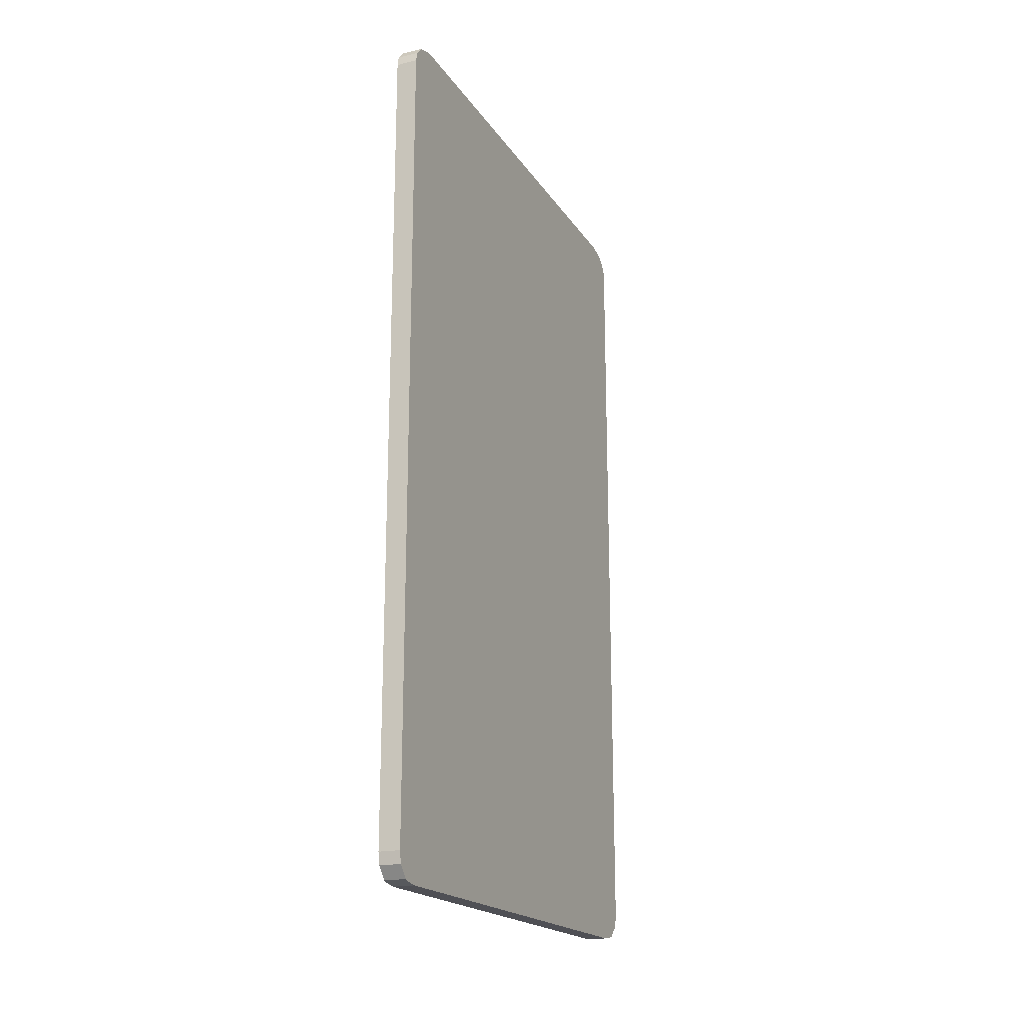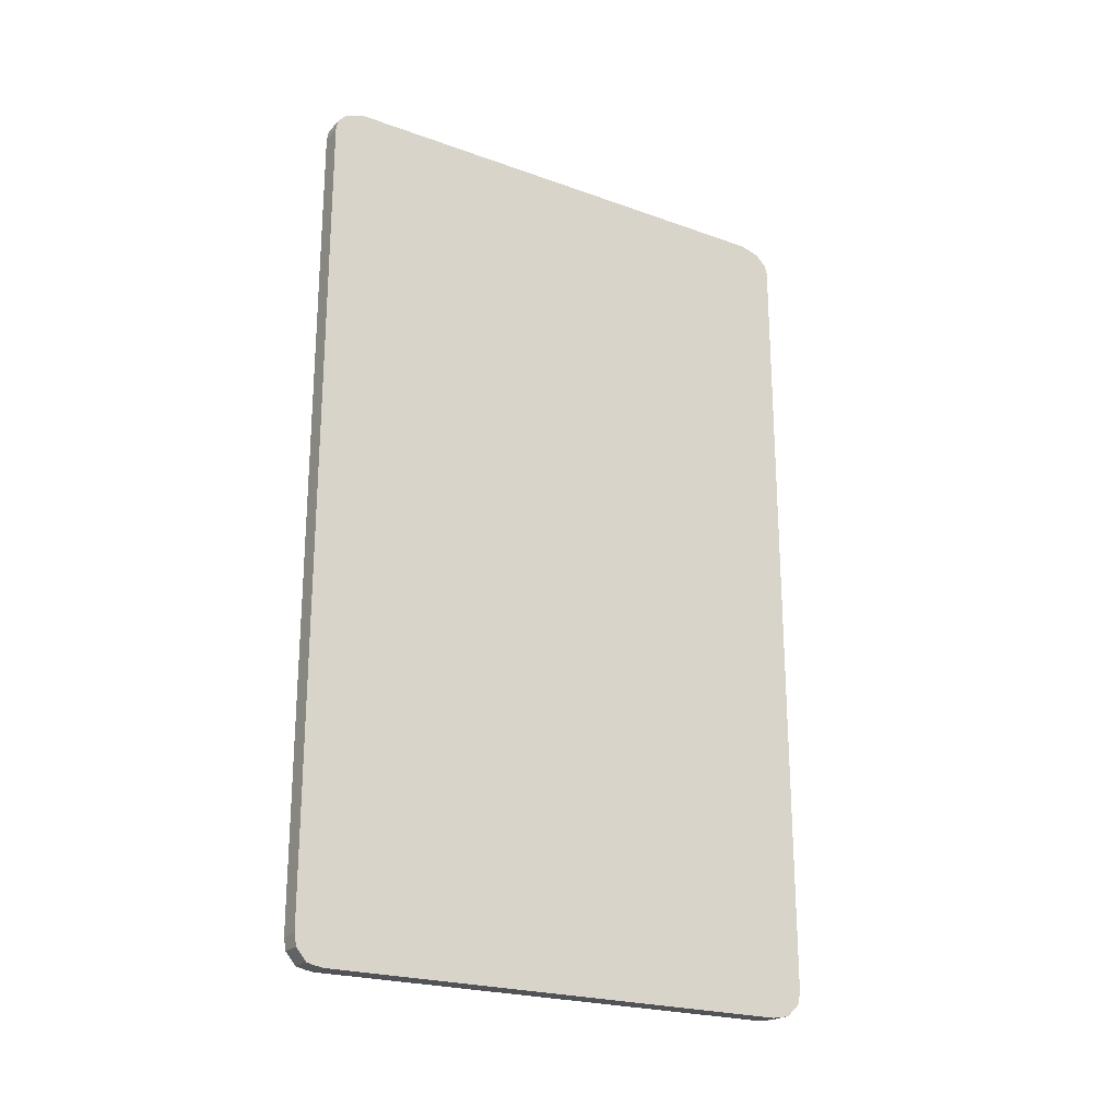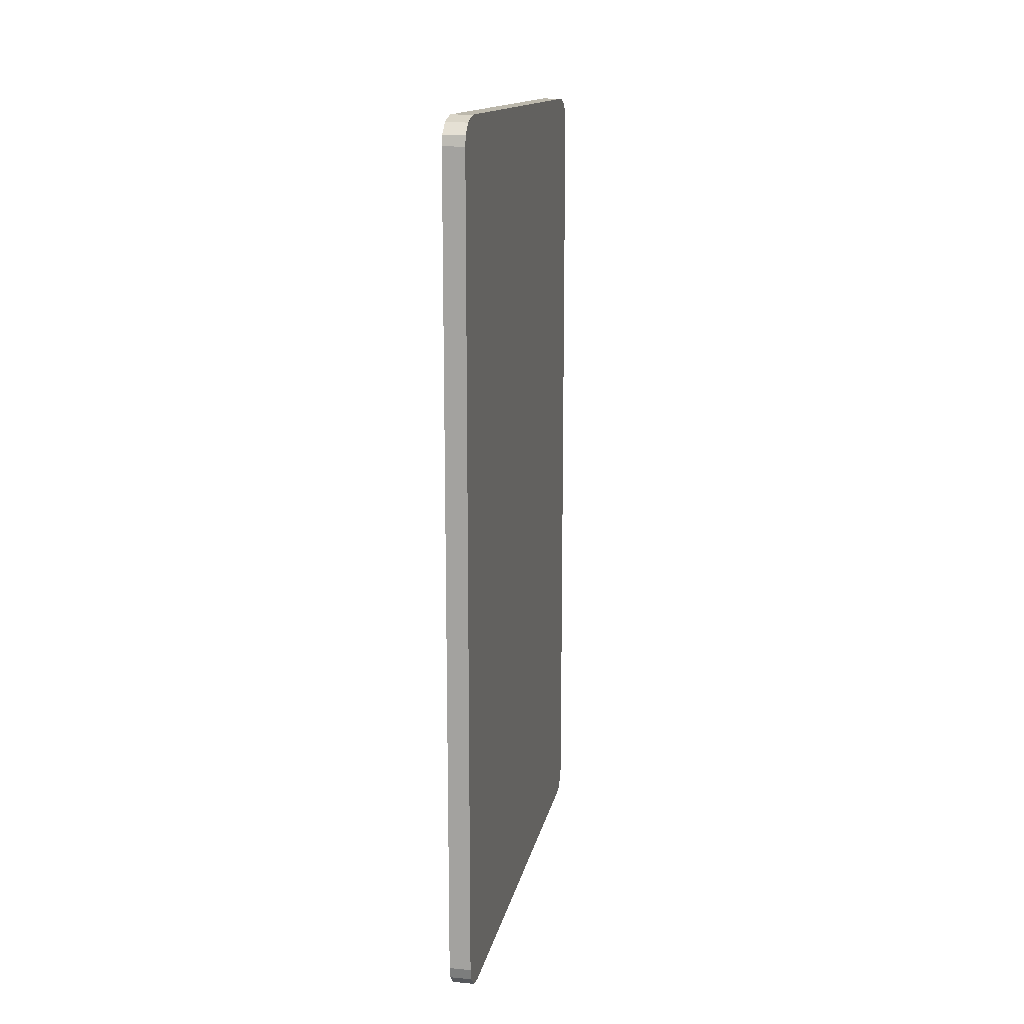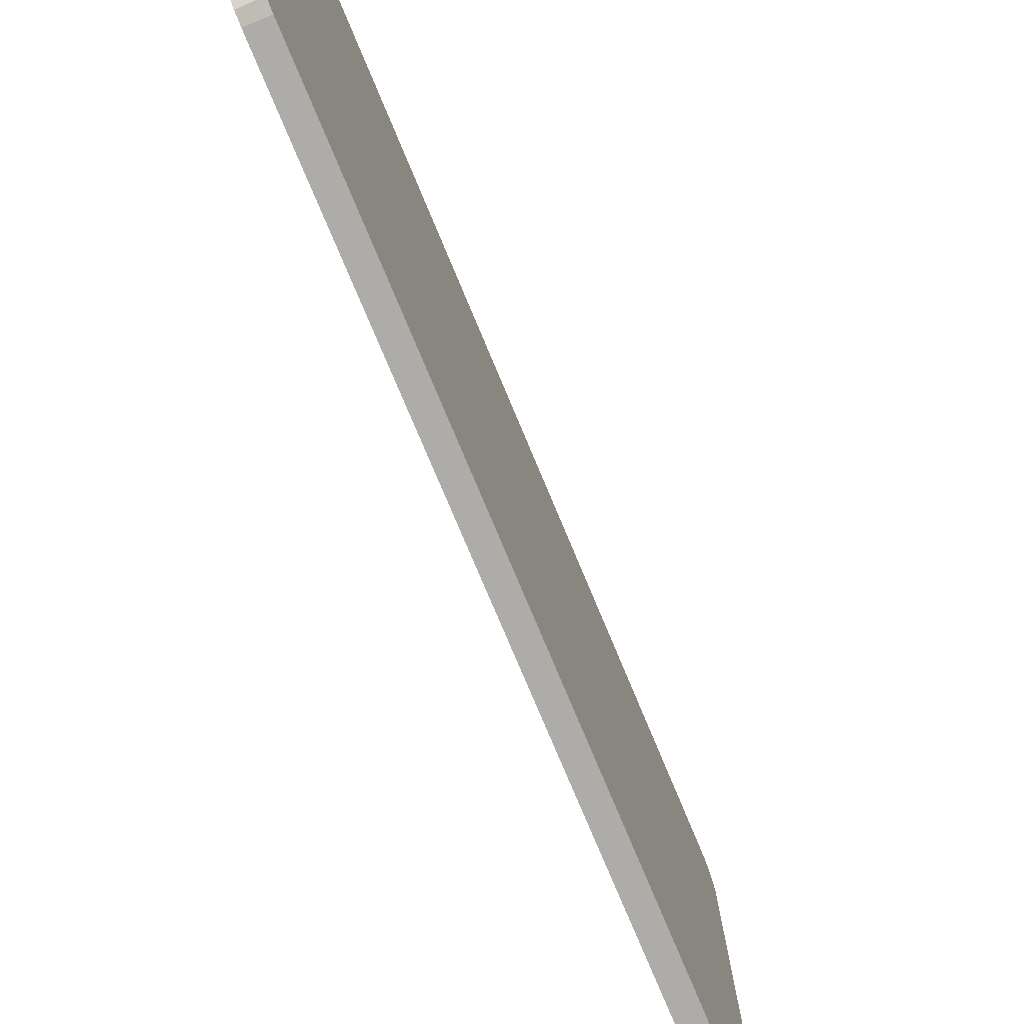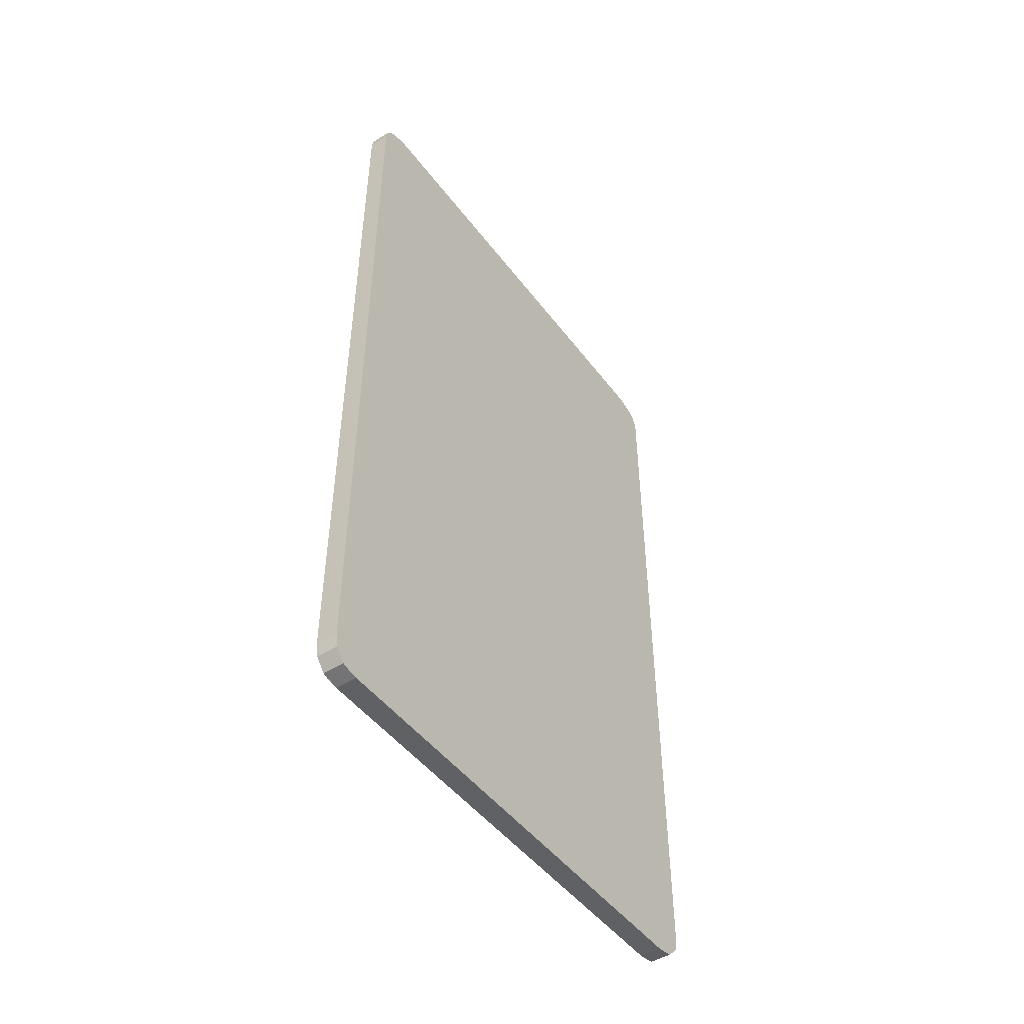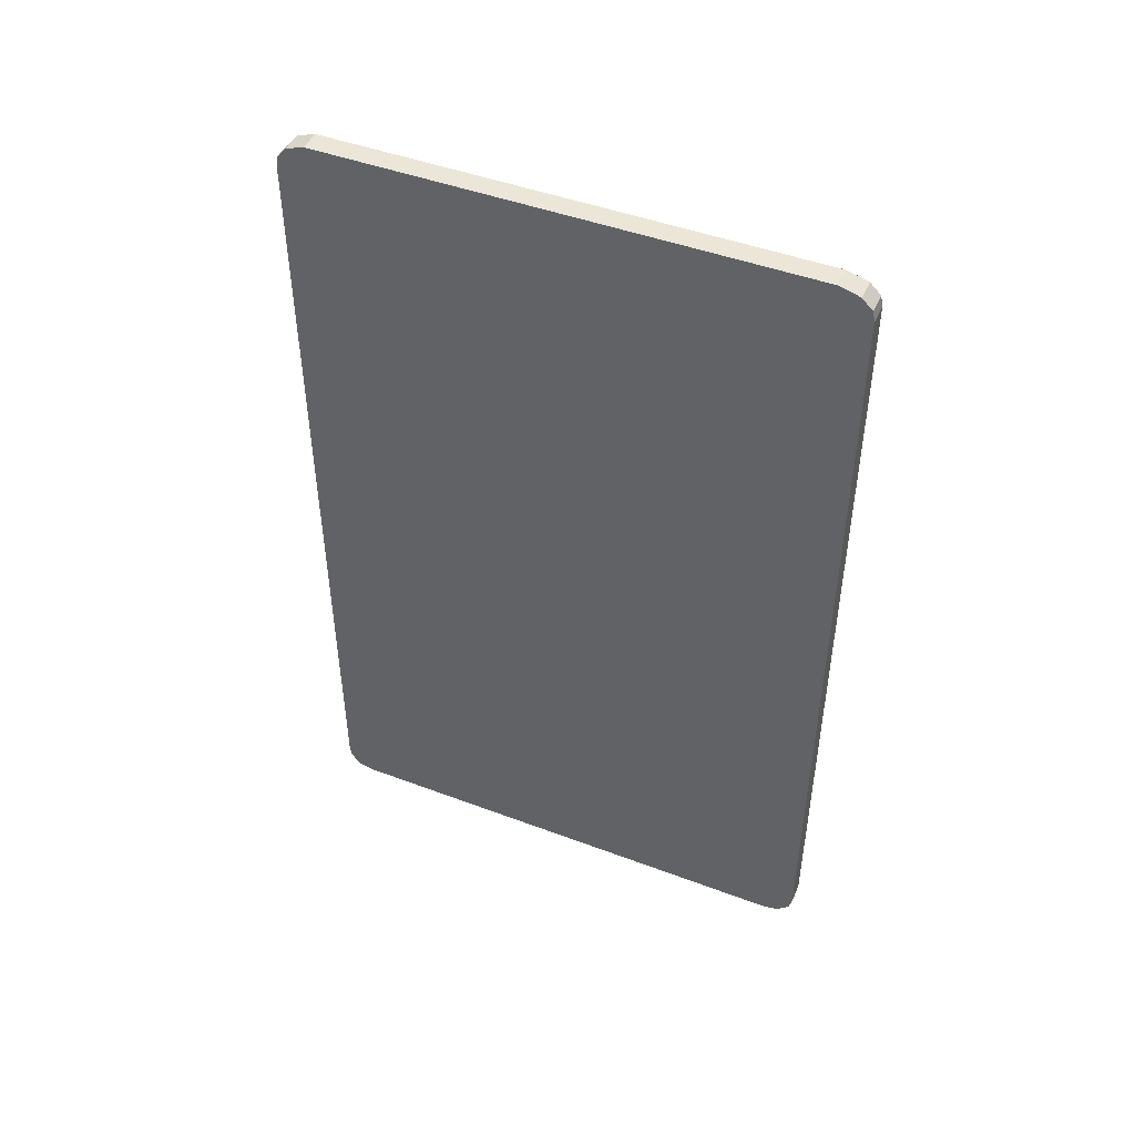
<metadata>
{"format":"obj","ext":"obj","renderer":"f3d","projection":"perspective","resolution":1024,"background":"white","views":[{"elev":-19.3,"azim":-156.3,"up":"+Y"},{"elev":-22.5,"azim":-121.7,"up":"+Y"},{"elev":14.6,"azim":11.1,"up":"+Y"},{"elev":-76.7,"azim":22.7,"up":"+Z"},{"elev":-47.9,"azim":-144.8,"up":"+Y"},{"elev":46.4,"azim":-66.8,"up":"+Y"}]}
</metadata>
<code>
o Cube
v 0.003188 -0.1266 -0.0767
v 0.003188 -0.1266 0.07583
v -0.003188 -0.1266 0.07583
v -0.003188 -0.1266 -0.0767
v 0.003188 0.1271 -0.07708
v 0.003188 0.1272 0.07662
v -0.003188 0.1272 0.07662
v -0.003188 0.1271 -0.07708
v 0.003188 -0.1276 0.07035
v -0.003188 -0.1276 0.07035
v 0.003188 0.129 0.07035
v -0.003188 0.129 0.07035
v -0.003188 -0.1276 -0.07156
v -0.003188 0.129 -0.07156
v 0.003188 -0.1276 -0.07156
v 0.003188 0.129 -0.07156
v 0.003188 -0.1195 -0.08026
v 0.003188 -0.1195 0.08038
v -0.003188 -0.1195 0.08038
v -0.003188 -0.1195 -0.08026
v 0.003188 0.1211 -0.08026
v 0.003188 0.1211 0.08038
v -0.003188 0.1211 0.08038
v -0.003188 0.1211 -0.08026
v 0.003188 -0.123 -0.07965
v -0.003188 -0.123 -0.07965
v -0.0361 0.1465 -0.2155
v 0.003188 0.1241 -0.07965
v -0.003188 0.1241 -0.07965
v 0.003188 0.1241 0.07972
v -0.003188 0.1241 0.07972
v 0.003188 0.1281 0.0739
v -0.001594 0.1272 0.07662
v -0.003188 0.1281 0.0739
v -0 0.129 0.07035
v 0.001594 0.1272 0.07662
v 0.003188 -0.123 0.07948
v -0.003188 -0.123 0.07948
v 0.003188 -0.1271 0.07366
v -0.001594 -0.1266 0.07583
v -0.003188 -0.1271 0.07366
v 0 -0.1276 0.07035
v 0.001594 -0.1266 0.07583
v -0.001594 -0.1266 -0.0767
v -0.003188 -0.1271 -0.07497
v 0.003188 -0.1271 -0.07497
v 0 -0.1276 -0.07156
v 0.001594 -0.1266 -0.0767
f 9 39 2 43 40 3 41 10 42
f 11 35 12 34 7 33 36 6 32
f 17 25 26 20
f 14 12 35 11 16
f 1 46 15 47 13 45 4 44 48
f 5 8 14 16
f 9 15 46 1 25 17 21 28 5 16 11 32 6 30 22 18 37 2 39
f 21 17 20 24
f 2 37 38 3 40 43
f 5 28 29 8
f 15 9 42 10 13 47
f 18 22 23 19
f 37 18 19 38
f 30 6 36 33 7 31
f 22 30 31 23
f 28 21 24 29
f 25 1 48 44 4 26
f 24 20 26 4 45 13 10 41 3 38 19 23 31 7 34 12 14 8 29

</code>
